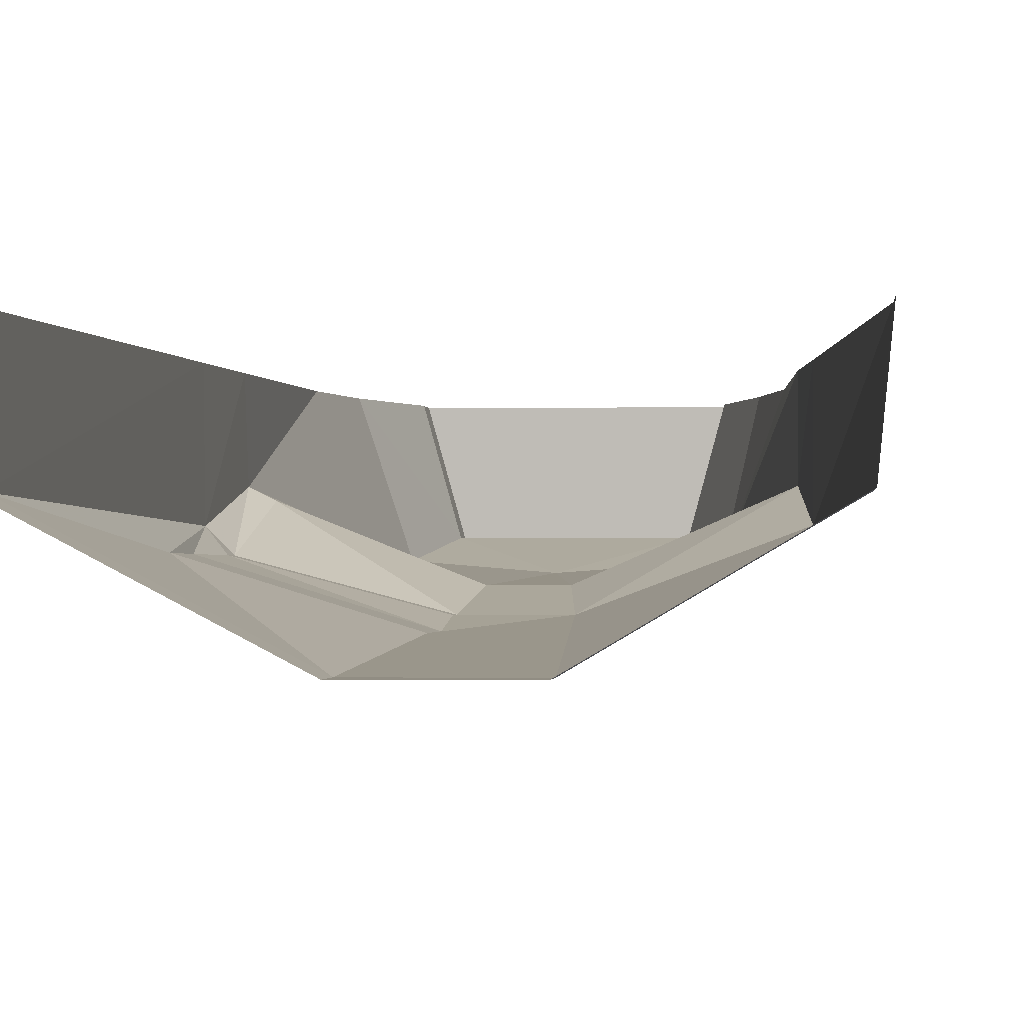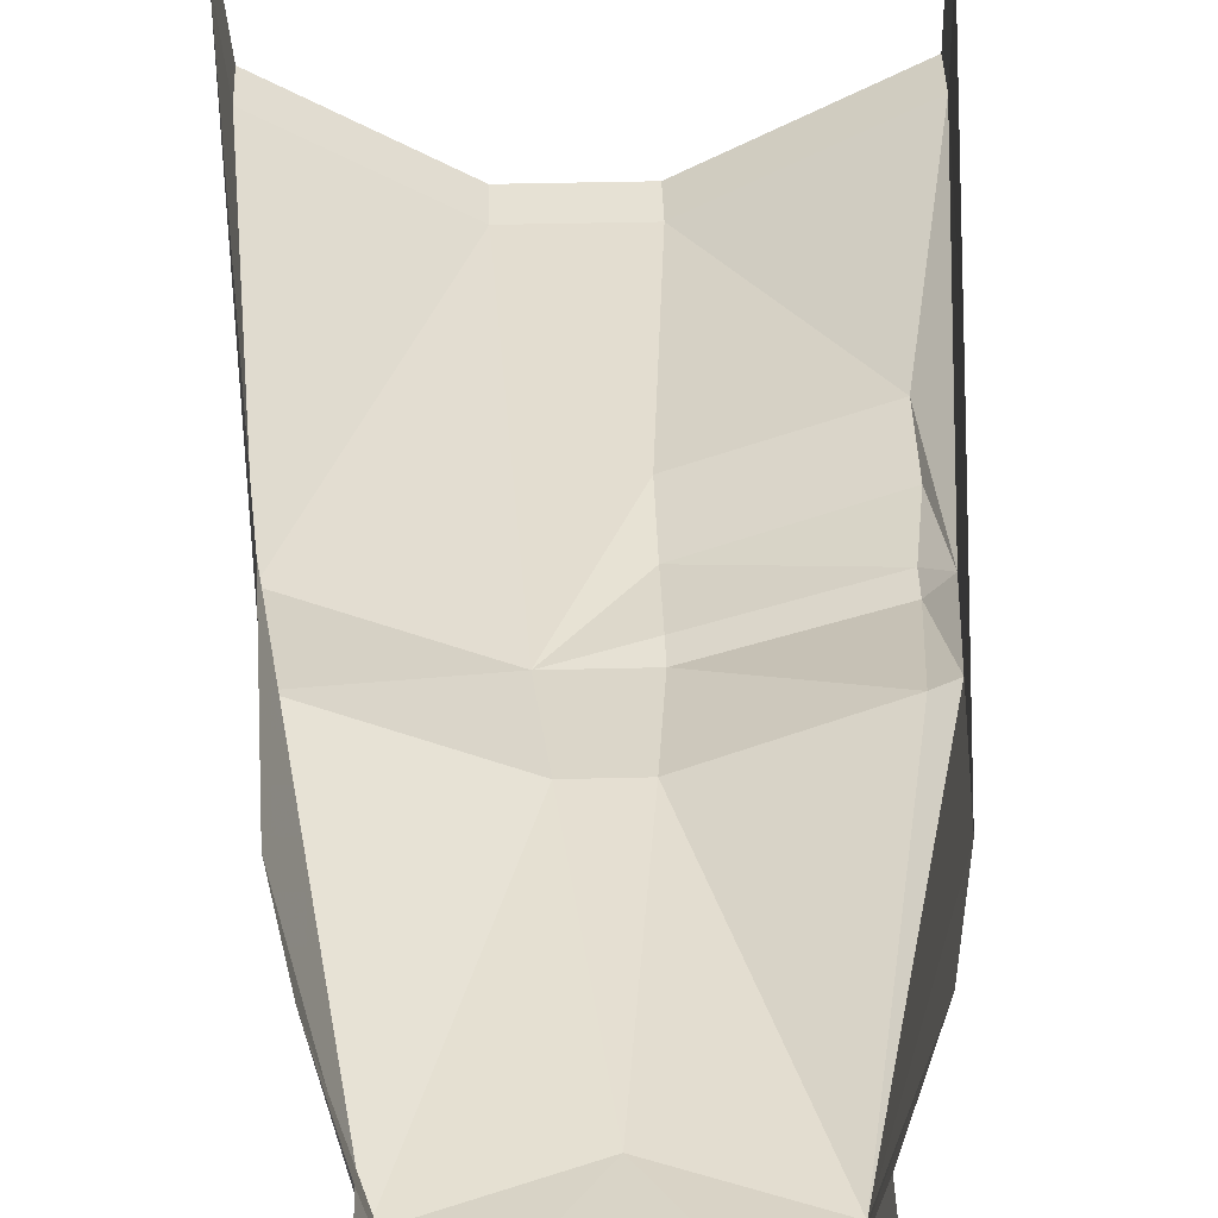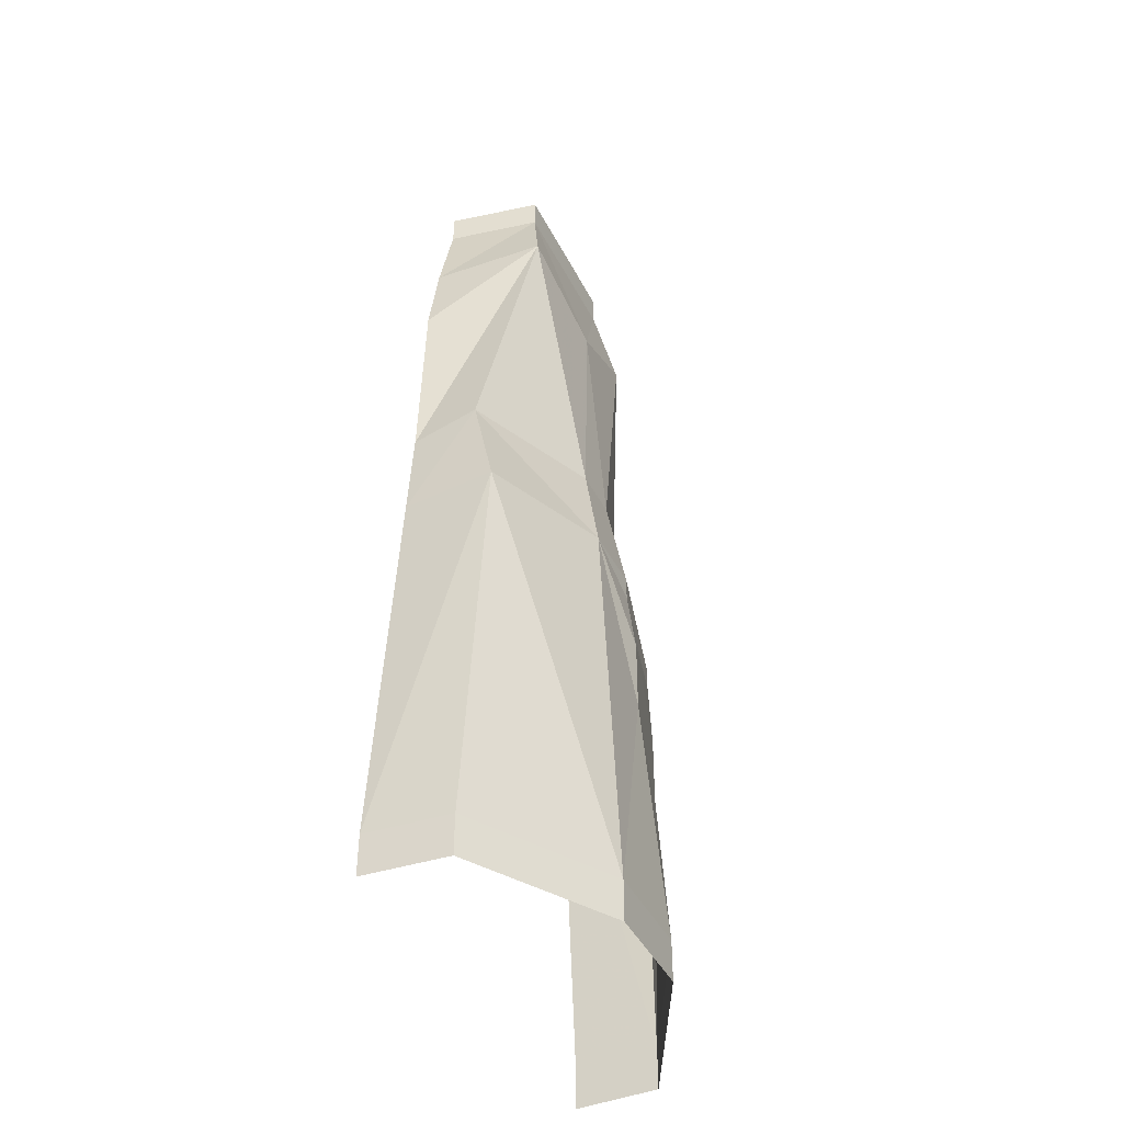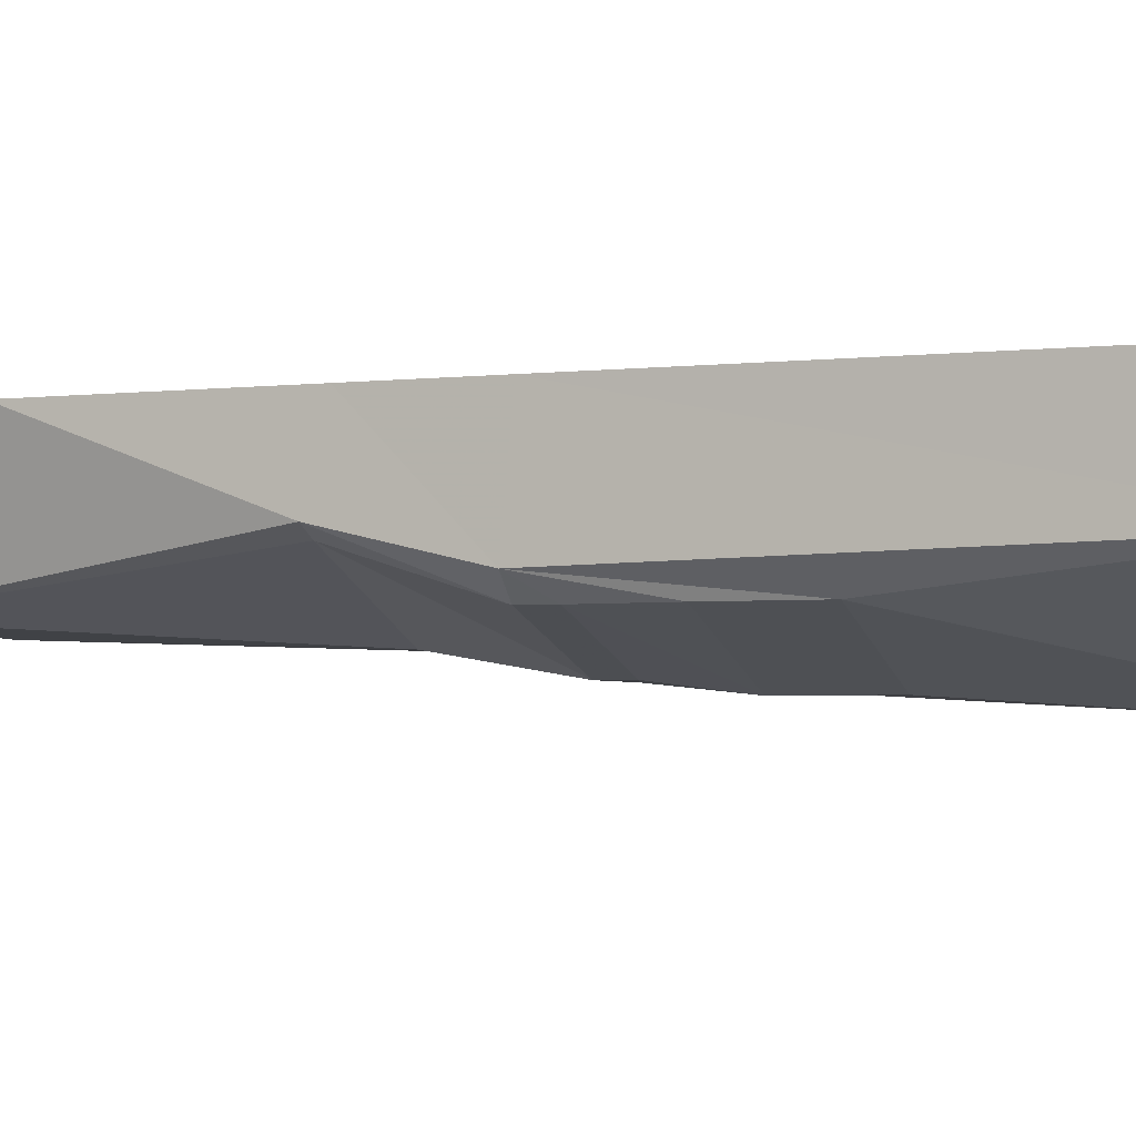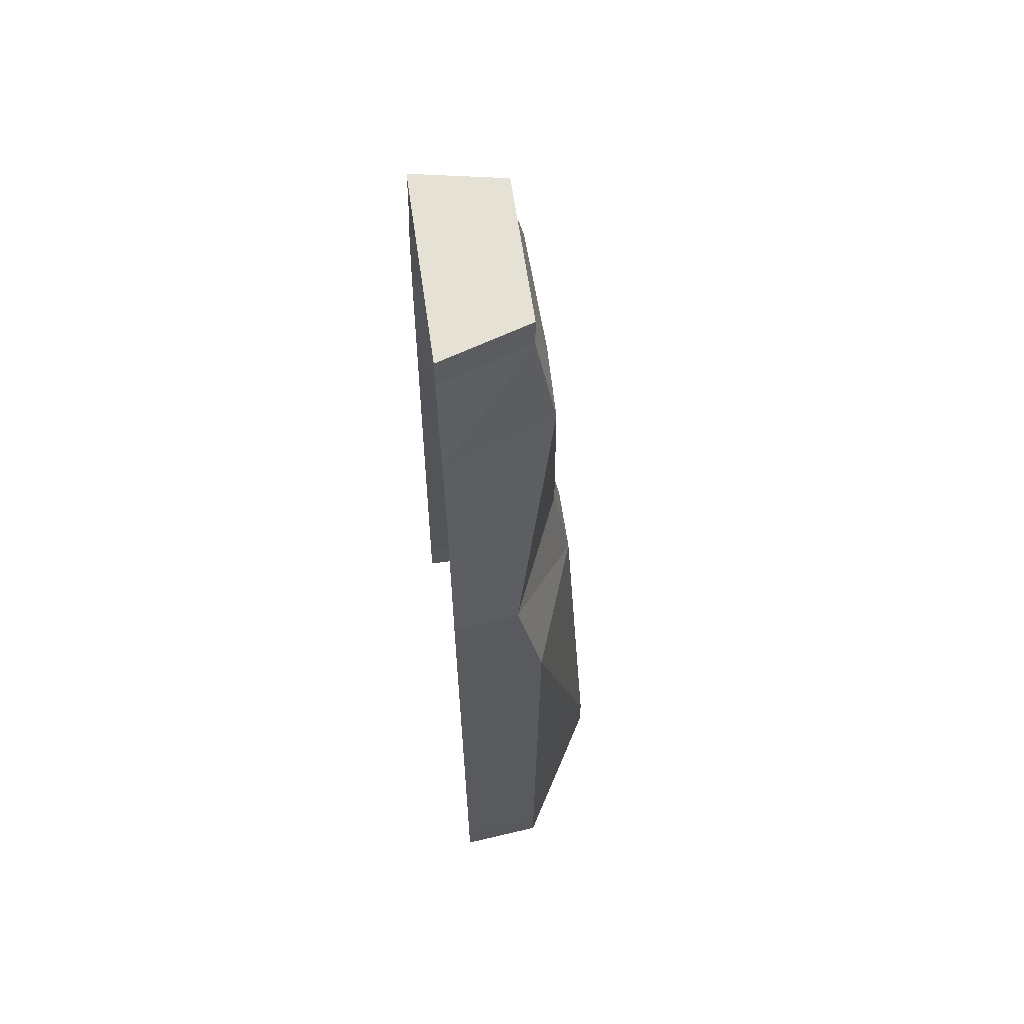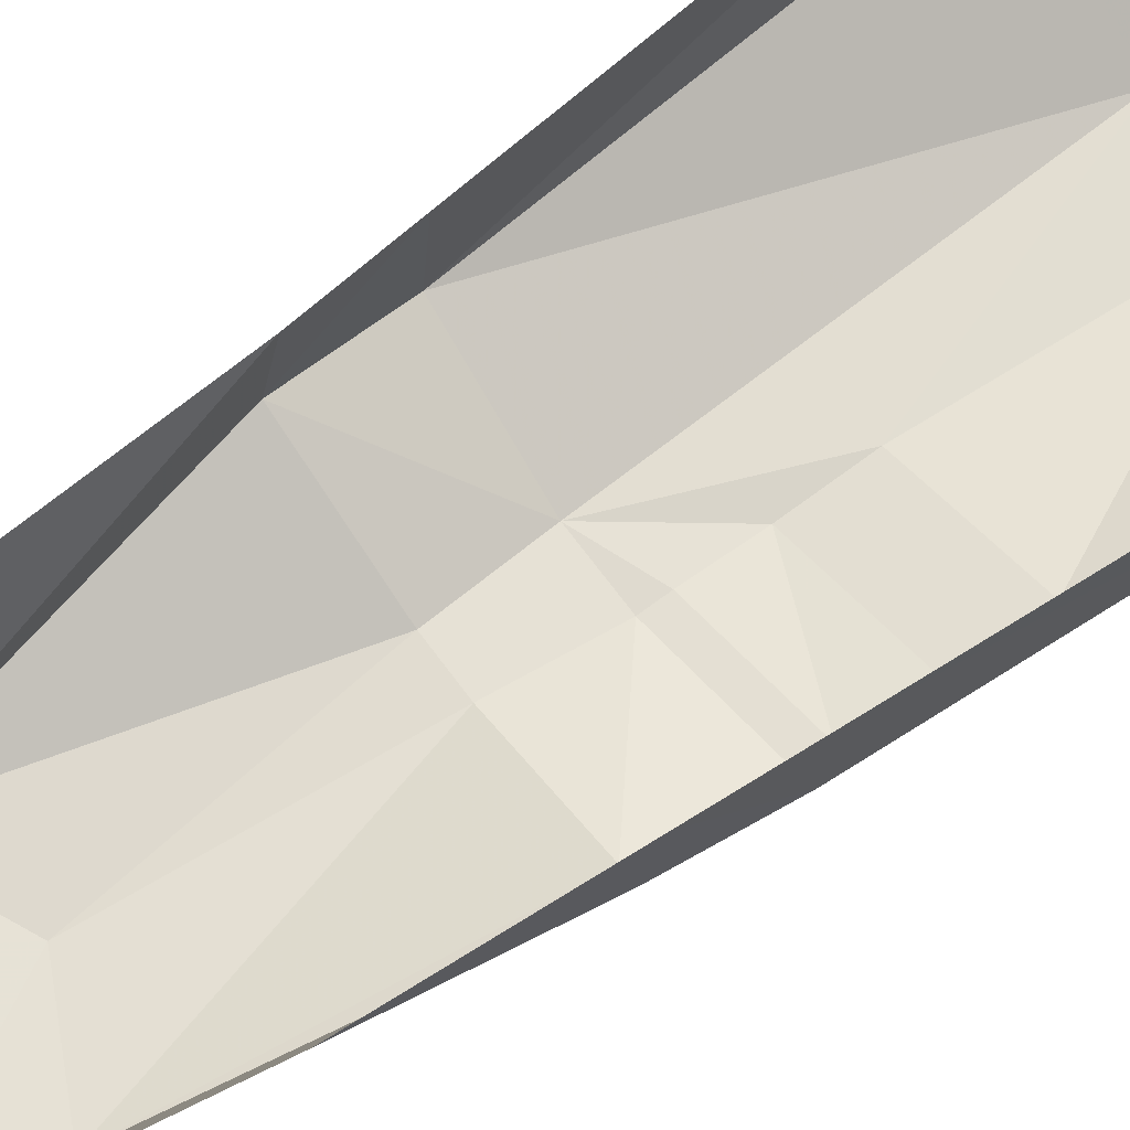
<metadata>
{"format":"obj","ext":"obj","renderer":"f3d","projection":"perspective","resolution":1024,"background":"white","views":[{"elev":-1.2,"azim":-175.6,"up":"+Y"},{"elev":39.3,"azim":-1.8,"up":"+Y"},{"elev":-44.0,"azim":-64.3,"up":"+Z"},{"elev":-2.7,"azim":111.9,"up":"+Y"},{"elev":61.0,"azim":-98.0,"up":"+Z"},{"elev":70.9,"azim":53.3,"up":"+Y"}]}
</metadata>
<code>
v 0.07812 -0.08594 0.4609
v -0.07031 -0.08594 0.4609
v -0.07031 -0.08594 0.4297
v 0.07812 -0.08594 0.4297
v 0.1016 0 0.4219
v 0.1016 0 0.4531
v -0.09375 0 0.4531
v -0.09375 0 0.4219
v -0.1172 0 0.3281
v -0.09375 -0.1016 0.3516
v 0.007812 -0.1094 0.3047
v 0.1016 -0.1016 0.3516
v 0.1328 0 0.3281
v 0.1719 -0.08594 -0.03125
v 0.1719 0 -0.03906
v 0.1641 0 0.05469
v 0.1641 -0.0625 0.07031
v 0.1562 -0.1016 -0.03125
v 0.1562 -0.1016 -0.05469
v 0.1641 -0.1016 -0.1172
v 0.1641 -0.1016 -0.1406
v 0.1641 -0.1016 -0.1875
v 0.2031 -0.07812 -0.4219
v 0.2031 0 -0.4219
v 0.2031 -0.07812 -0.4609
v 0.2031 0 -0.4609
v 0.1484 0 0.2422
v 0.1484 -0.07031 0.07031
v 0.03906 -0.1328 -0.02344
v 0.03906 -0.1328 -0.04688
v 0.03906 -0.1406 -0.1094
v 0.03906 -0.1406 -0.1328
v 0.03906 -0.1406 -0.1797
v 0.05469 -0.1562 -0.4219
v 0.05469 -0.1562 -0.4609
v -0.02344 -0.1328 -0.02344
v -0.01562 -0.1172 0.07031
v -0.1406 -0.0625 0.07031
v -0.1484 -0.08594 -0.03125
v -0.03906 -0.1562 -0.4219
v 0.03125 -0.1172 0.07031
v -0.1406 0 0.05469
v -0.1484 0 -0.03906
v -0.1797 0 -0.4219
v -0.1719 -0.07812 -0.4219
v -0.1719 -0.07812 -0.4609
v -0.03906 -0.1562 -0.4609
v -0.1328 0 0.2422
v -0.1797 0 -0.4609
f 1 2 3
f 1 3 4
f 1 4 5
f 1 5 6
f 1 6 7
f 1 7 2
f 2 7 8
f 2 8 3
f 3 8 9
f 3 9 10
f 3 10 11
f 3 11 4
f 4 11 12
f 4 12 13
f 4 13 5
f 14 15 16
f 14 16 17
f 14 17 18
f 17 28 18
f 36 37 38
f 36 38 39
f 36 29 41
f 36 41 37
f 38 42 43
f 38 43 39
f 14 18 19
f 14 19 20
f 14 20 21
f 14 21 22
f 14 22 23
f 14 23 15
f 15 23 24
f 22 33 34
f 22 34 23
f 36 39 40
f 36 40 33
f 36 33 32
f 36 32 31
f 36 31 30
f 36 30 29
f 39 43 44
f 39 44 45
f 39 45 40
f 40 34 33
f 24 23 25
f 24 25 26
f 18 29 30
f 18 30 19
f 20 31 32
f 20 32 21
f 23 34 35
f 23 35 25
f 40 45 46
f 40 46 47
f 40 47 34
f 45 44 49
f 45 49 46
f 34 47 35
f 17 27 12
f 17 12 28
f 37 41 11
f 37 11 10
f 37 10 38
f 38 10 42
f 10 48 42
f 48 10 9
f 12 27 13
f 17 16 27
f 18 28 29
f 29 28 41
f 19 30 31
f 19 31 20
f 21 32 33
f 21 33 22
f 41 28 12
f 41 12 11

</code>
